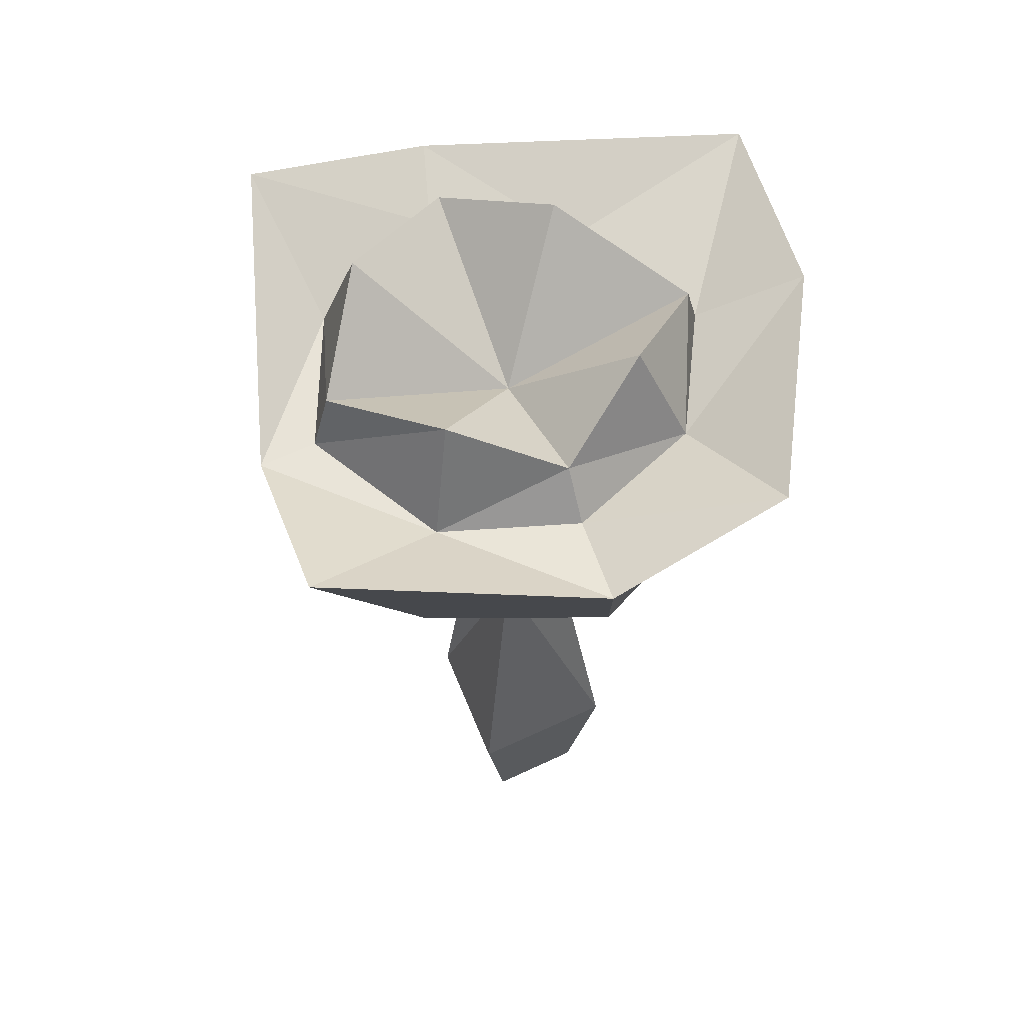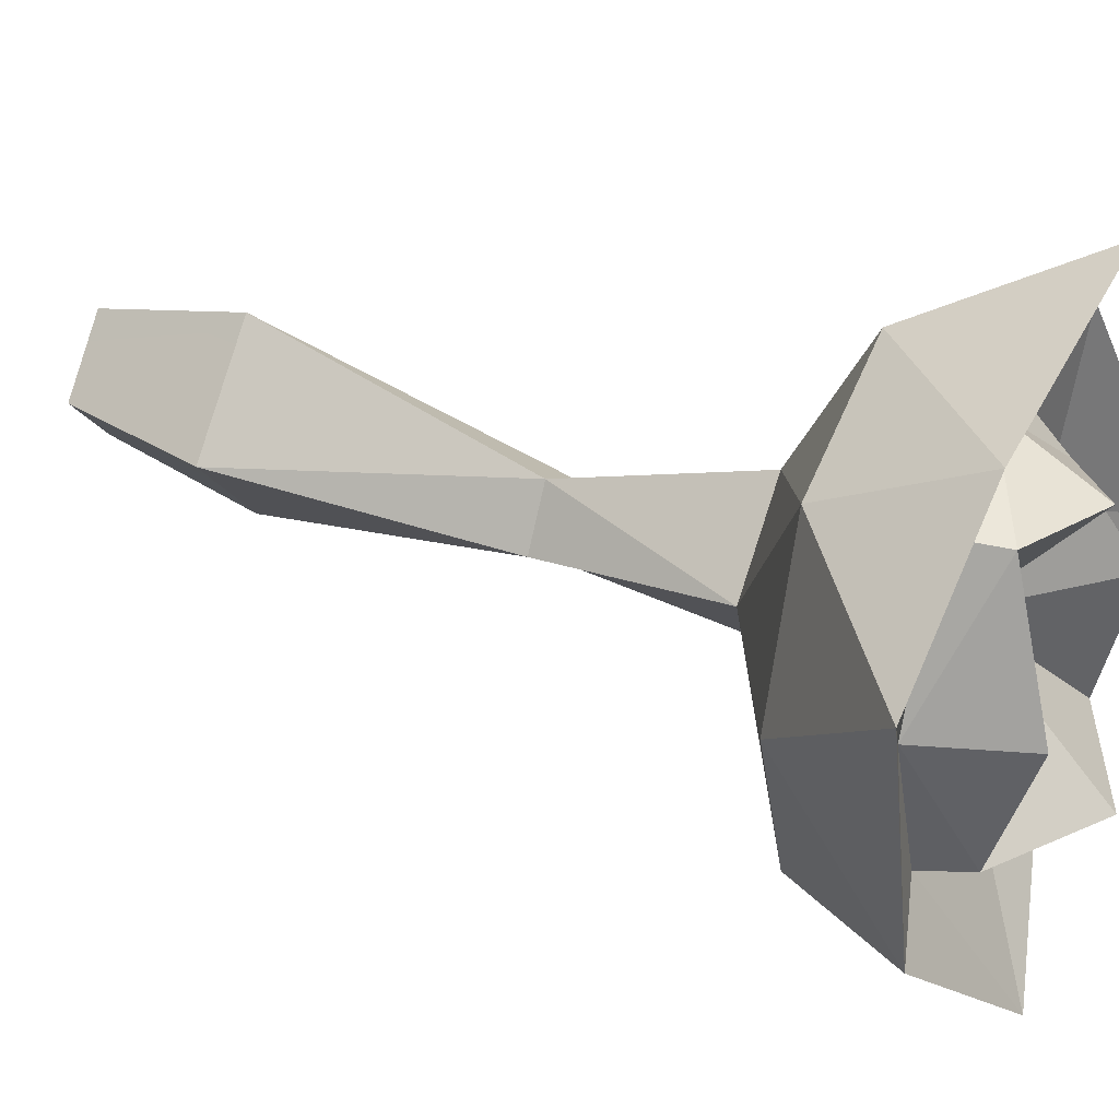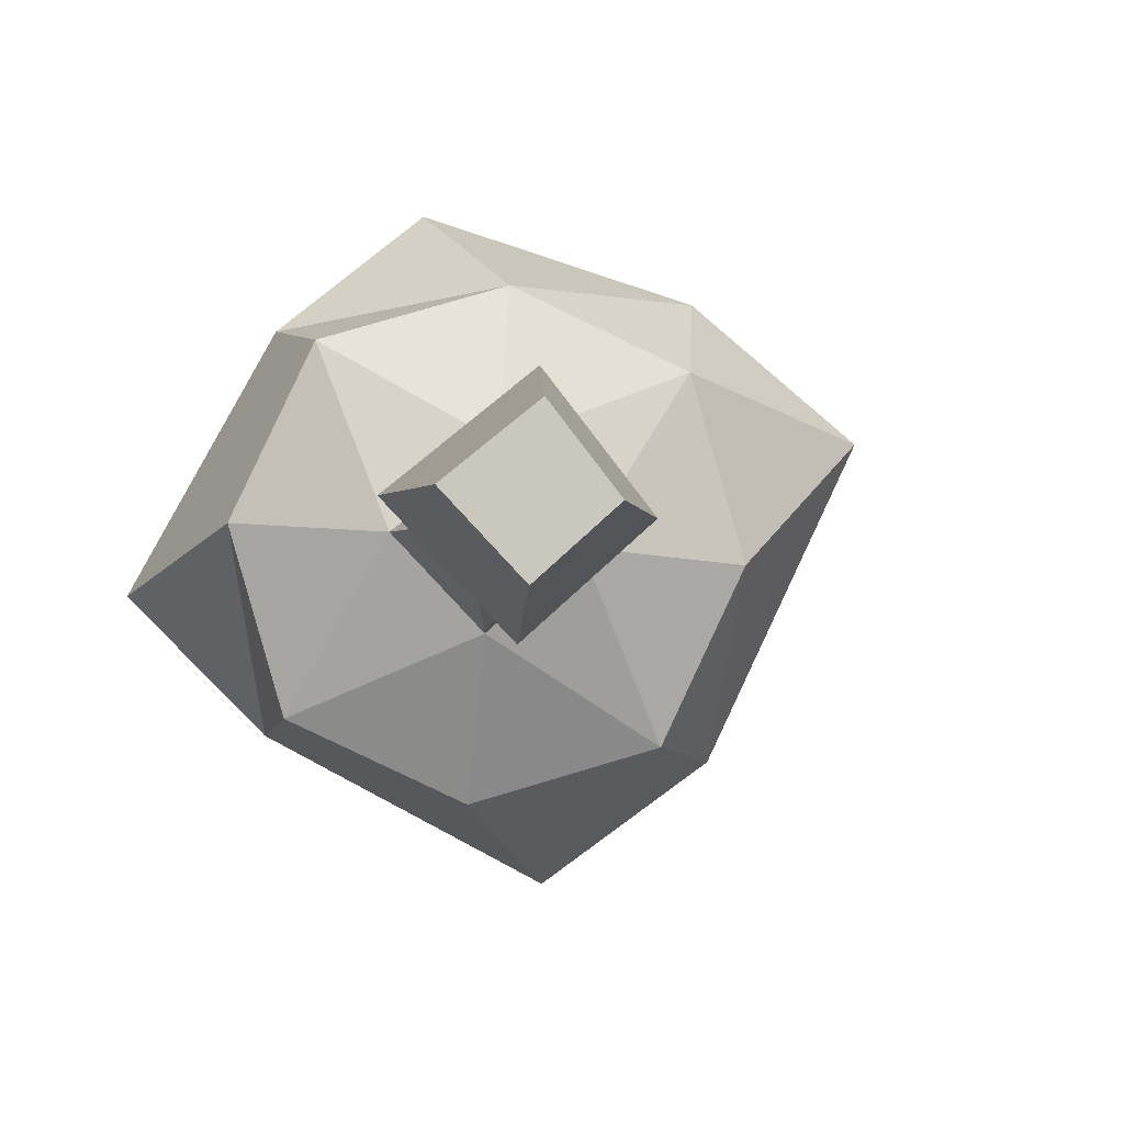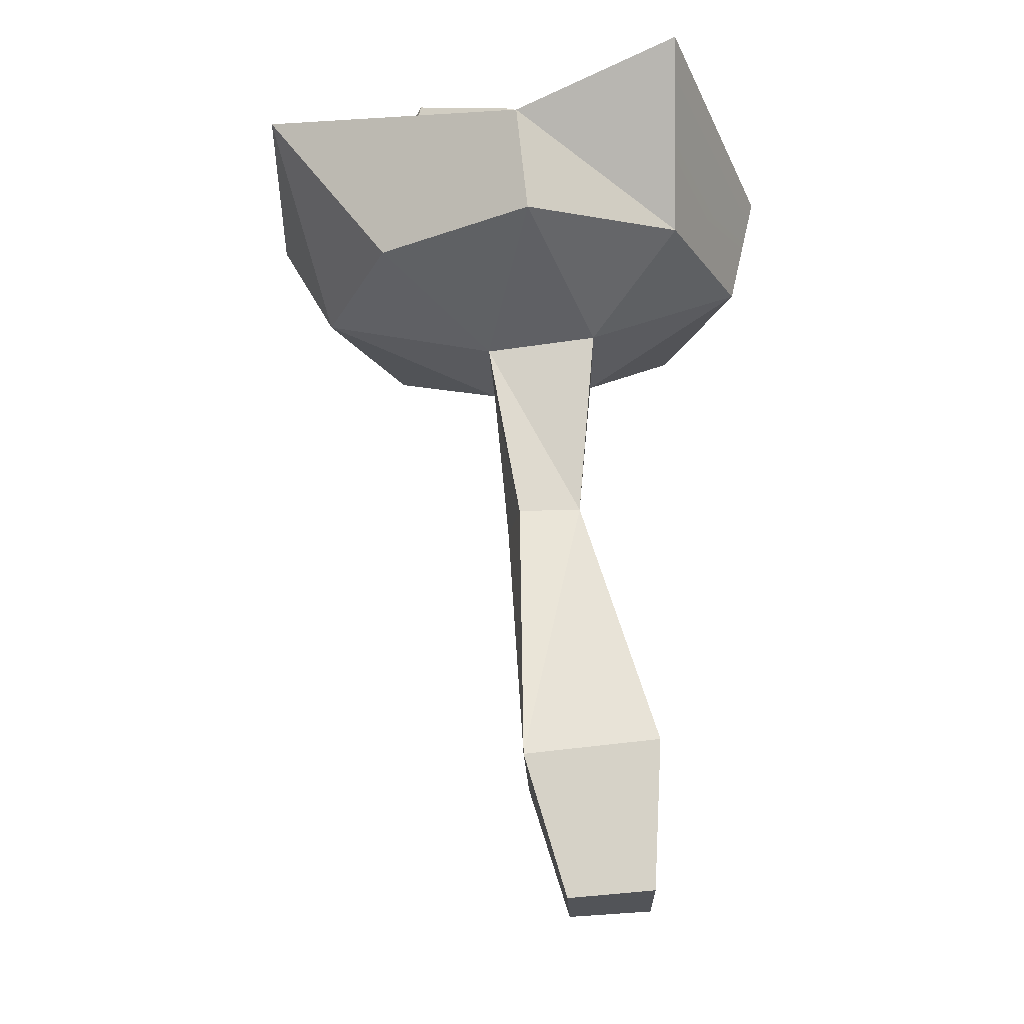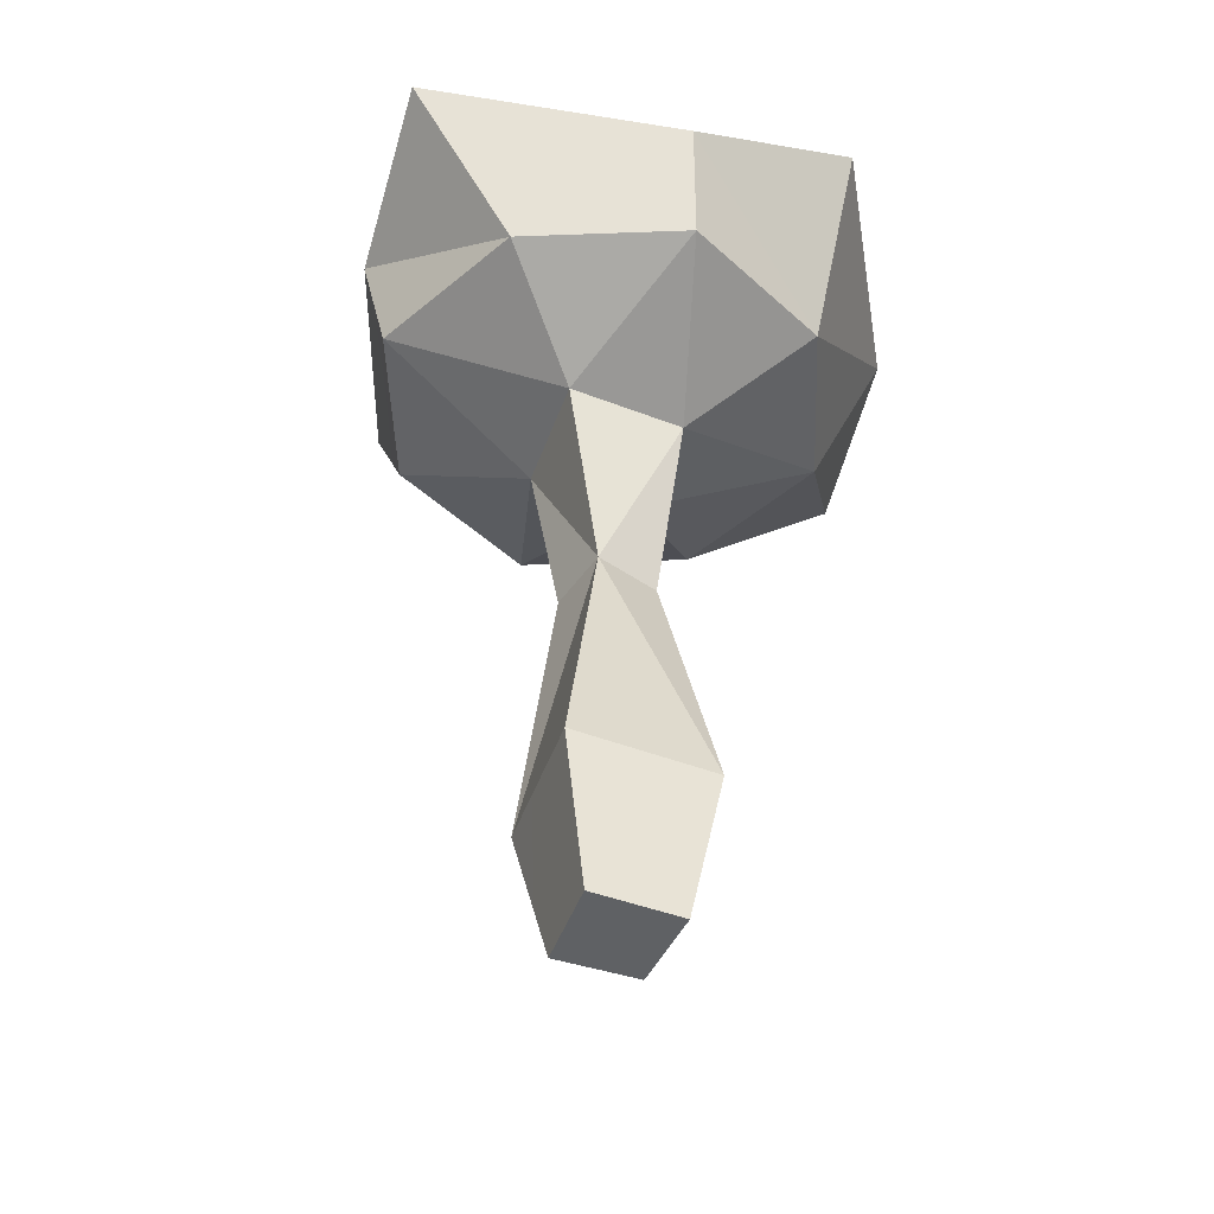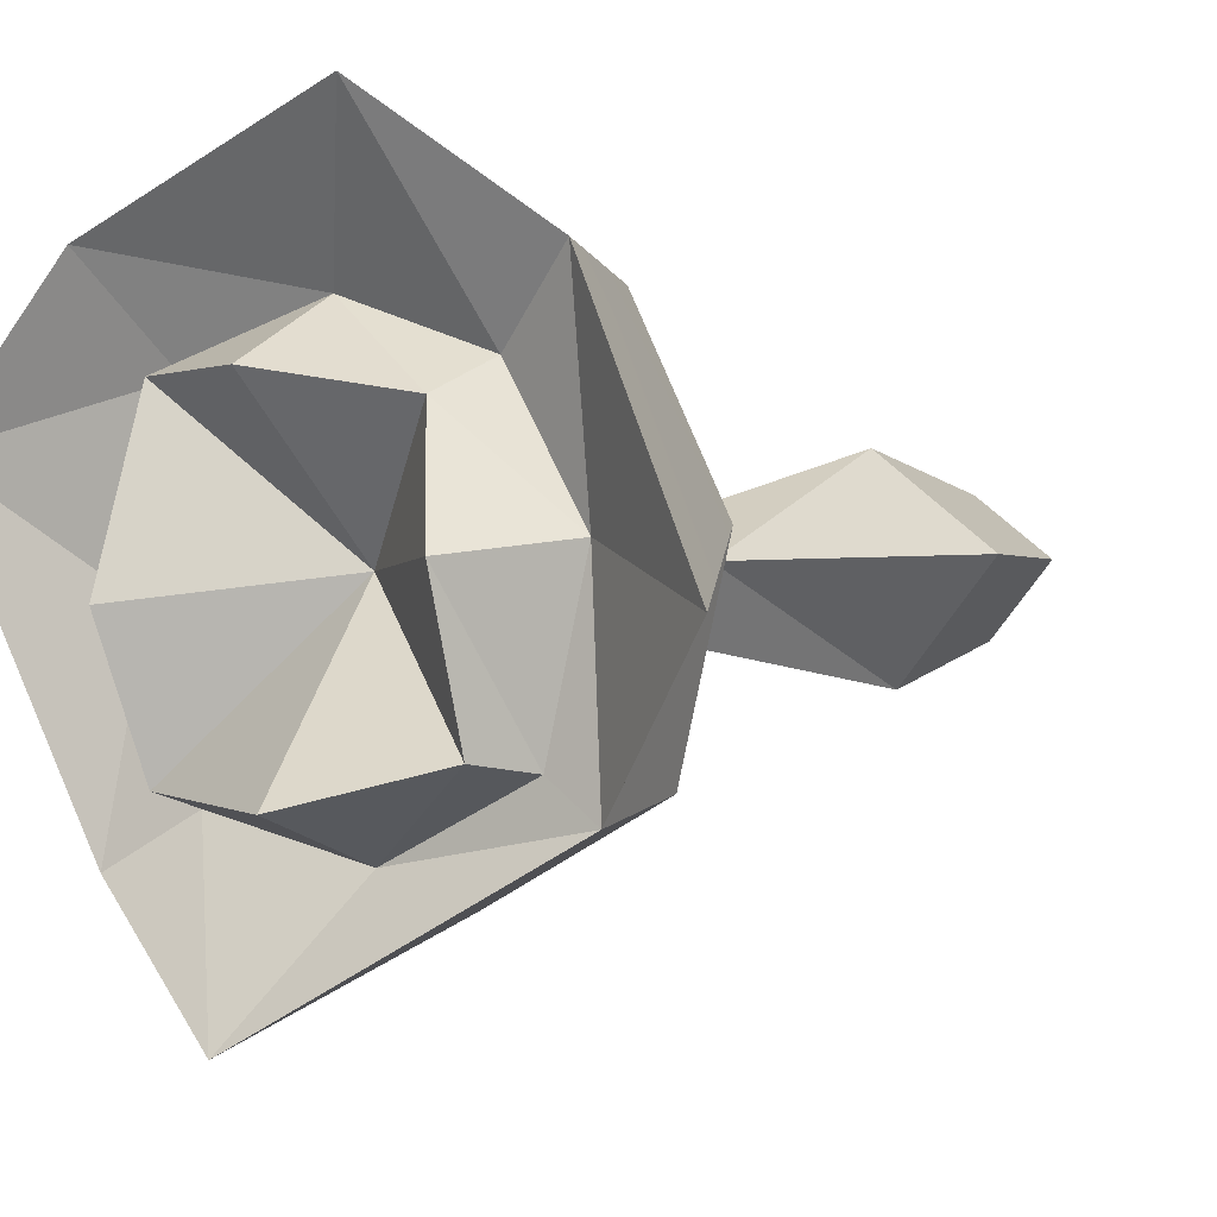
<metadata>
{"format":"obj","ext":"obj","renderer":"f3d","projection":"perspective","resolution":1024,"background":"white","views":[{"elev":64.5,"azim":-64.4,"up":"+Y"},{"elev":27.0,"azim":110.5,"up":"+Z"},{"elev":1.4,"azim":-9.2,"up":"+Z"},{"elev":-22.3,"azim":-128.6,"up":"+Y"},{"elev":-41.8,"azim":-62.3,"up":"+Y"},{"elev":-4.0,"azim":-148.6,"up":"+Z"}]}
</metadata>
<code>
o SM_Env_Flower_01
v -2.14 31.02 10.88
v -0.1856 24.97 8.293
v 6.518 29.82 8.01
v 5.379 24.51 5.634
v -1.582 24.36 -7.622
v 1.651 30.42 -10.88
v 4.38 24.07 -5.921
v 6.699 28.16 -6.765
v 11.72 28.76 3.472
v 7.059 24.14 -0.3305
v -7.15 24.83 -4.958
v -8.826 25.19 1.002
v -7.481 28.58 -5.77
v -11.72 31.42 -1.432
v -6.135 25.26 6.586
v -7.061 29.24 7.02
v 5.919 27.45 -0.4227
v 4.129 27.59 -5.256
v -1.357 28.27 -6.615
v -5.898 28.42 -4.576
v -7.008 28.25 0.5757
v -4.542 28.09 4.774
v 0.05941 28.07 6.539
v 4.554 27.93 4.935
v 4.189 29.45 -4.866
v 4.677 31.08 -0.6462
v -0.9137 32.09 -5.455
v -5.139 30.36 -4.374
v -4.974 31.63 -0.002211
v -3.563 29.57 3.794
v 0.3327 31.49 4.506
v 4.167 29.79 4.706
v -0.6264 27.36 0.1565
v -1.384 21.87 -2.267
v 1.5 21.73 0.2966
v -4.185 22.33 0.761
v -0.8786 22.15 3.418
v 0.6074 5.075 1.33
v -1.146 0 1.807
v -2.864 5.196 -1.749
v -3.341 0.0527 -0.1351
v -6.24 5.651 1.898
v -5.477 0.2868 2.17
v -2.261 5.494 5.089
v -2.962 0.2171 4.184
v 0.3023 15.2 0.06882
v -0.573 15.41 2.144
v -2.783 15.55 1.14
v -1.661 15.31 -0.9436
f 1 2 3
f 3 2 4
f 5 6 7
f 7 6 8
f 9 10 8
f 8 10 7
f 11 12 13
f 13 12 14
f 15 2 16
f 16 2 1
f 6 5 13
f 13 5 11
f 14 12 16
f 16 12 15
f 10 9 4
f 4 9 3
f 9 8 17
f 17 8 18
f 8 6 18
f 18 6 19
f 6 13 19
f 19 13 20
f 14 21 13
f 13 21 20
f 16 1 22
f 22 1 23
f 14 16 21
f 21 16 22
f 1 3 23
f 23 3 24
f 3 9 24
f 24 9 17
f 18 25 17
f 17 25 26
f 18 19 25
f 25 19 27
f 20 28 19
f 19 28 27
f 21 29 20
f 20 29 28
f 22 23 30
f 30 23 31
f 22 30 21
f 21 30 29
f 24 32 23
f 23 32 31
f 24 17 32
f 32 17 26
f 26 25 33
f 25 27 33
f 27 28 33
f 28 29 33
f 30 31 33
f 29 30 33
f 31 32 33
f 32 26 33
f 5 7 34
f 10 35 7
f 7 35 34
f 5 34 11
f 11 34 36
f 12 11 36
f 2 15 37
f 12 36 15
f 15 36 37
f 10 4 35
f 2 37 4
f 4 37 35
f 38 39 40
f 40 39 41
f 40 41 42
f 42 41 43
f 44 42 45
f 45 42 43
f 38 44 39
f 39 44 45
f 39 45 41
f 41 45 43
f 46 47 38
f 38 47 44
f 47 48 44
f 44 48 42
f 49 40 48
f 48 40 42
f 49 46 40
f 40 46 38
f 37 47 35
f 35 47 46
f 36 48 37
f 37 48 47
f 36 34 48
f 48 34 49
f 34 35 49
f 49 35 46

</code>
